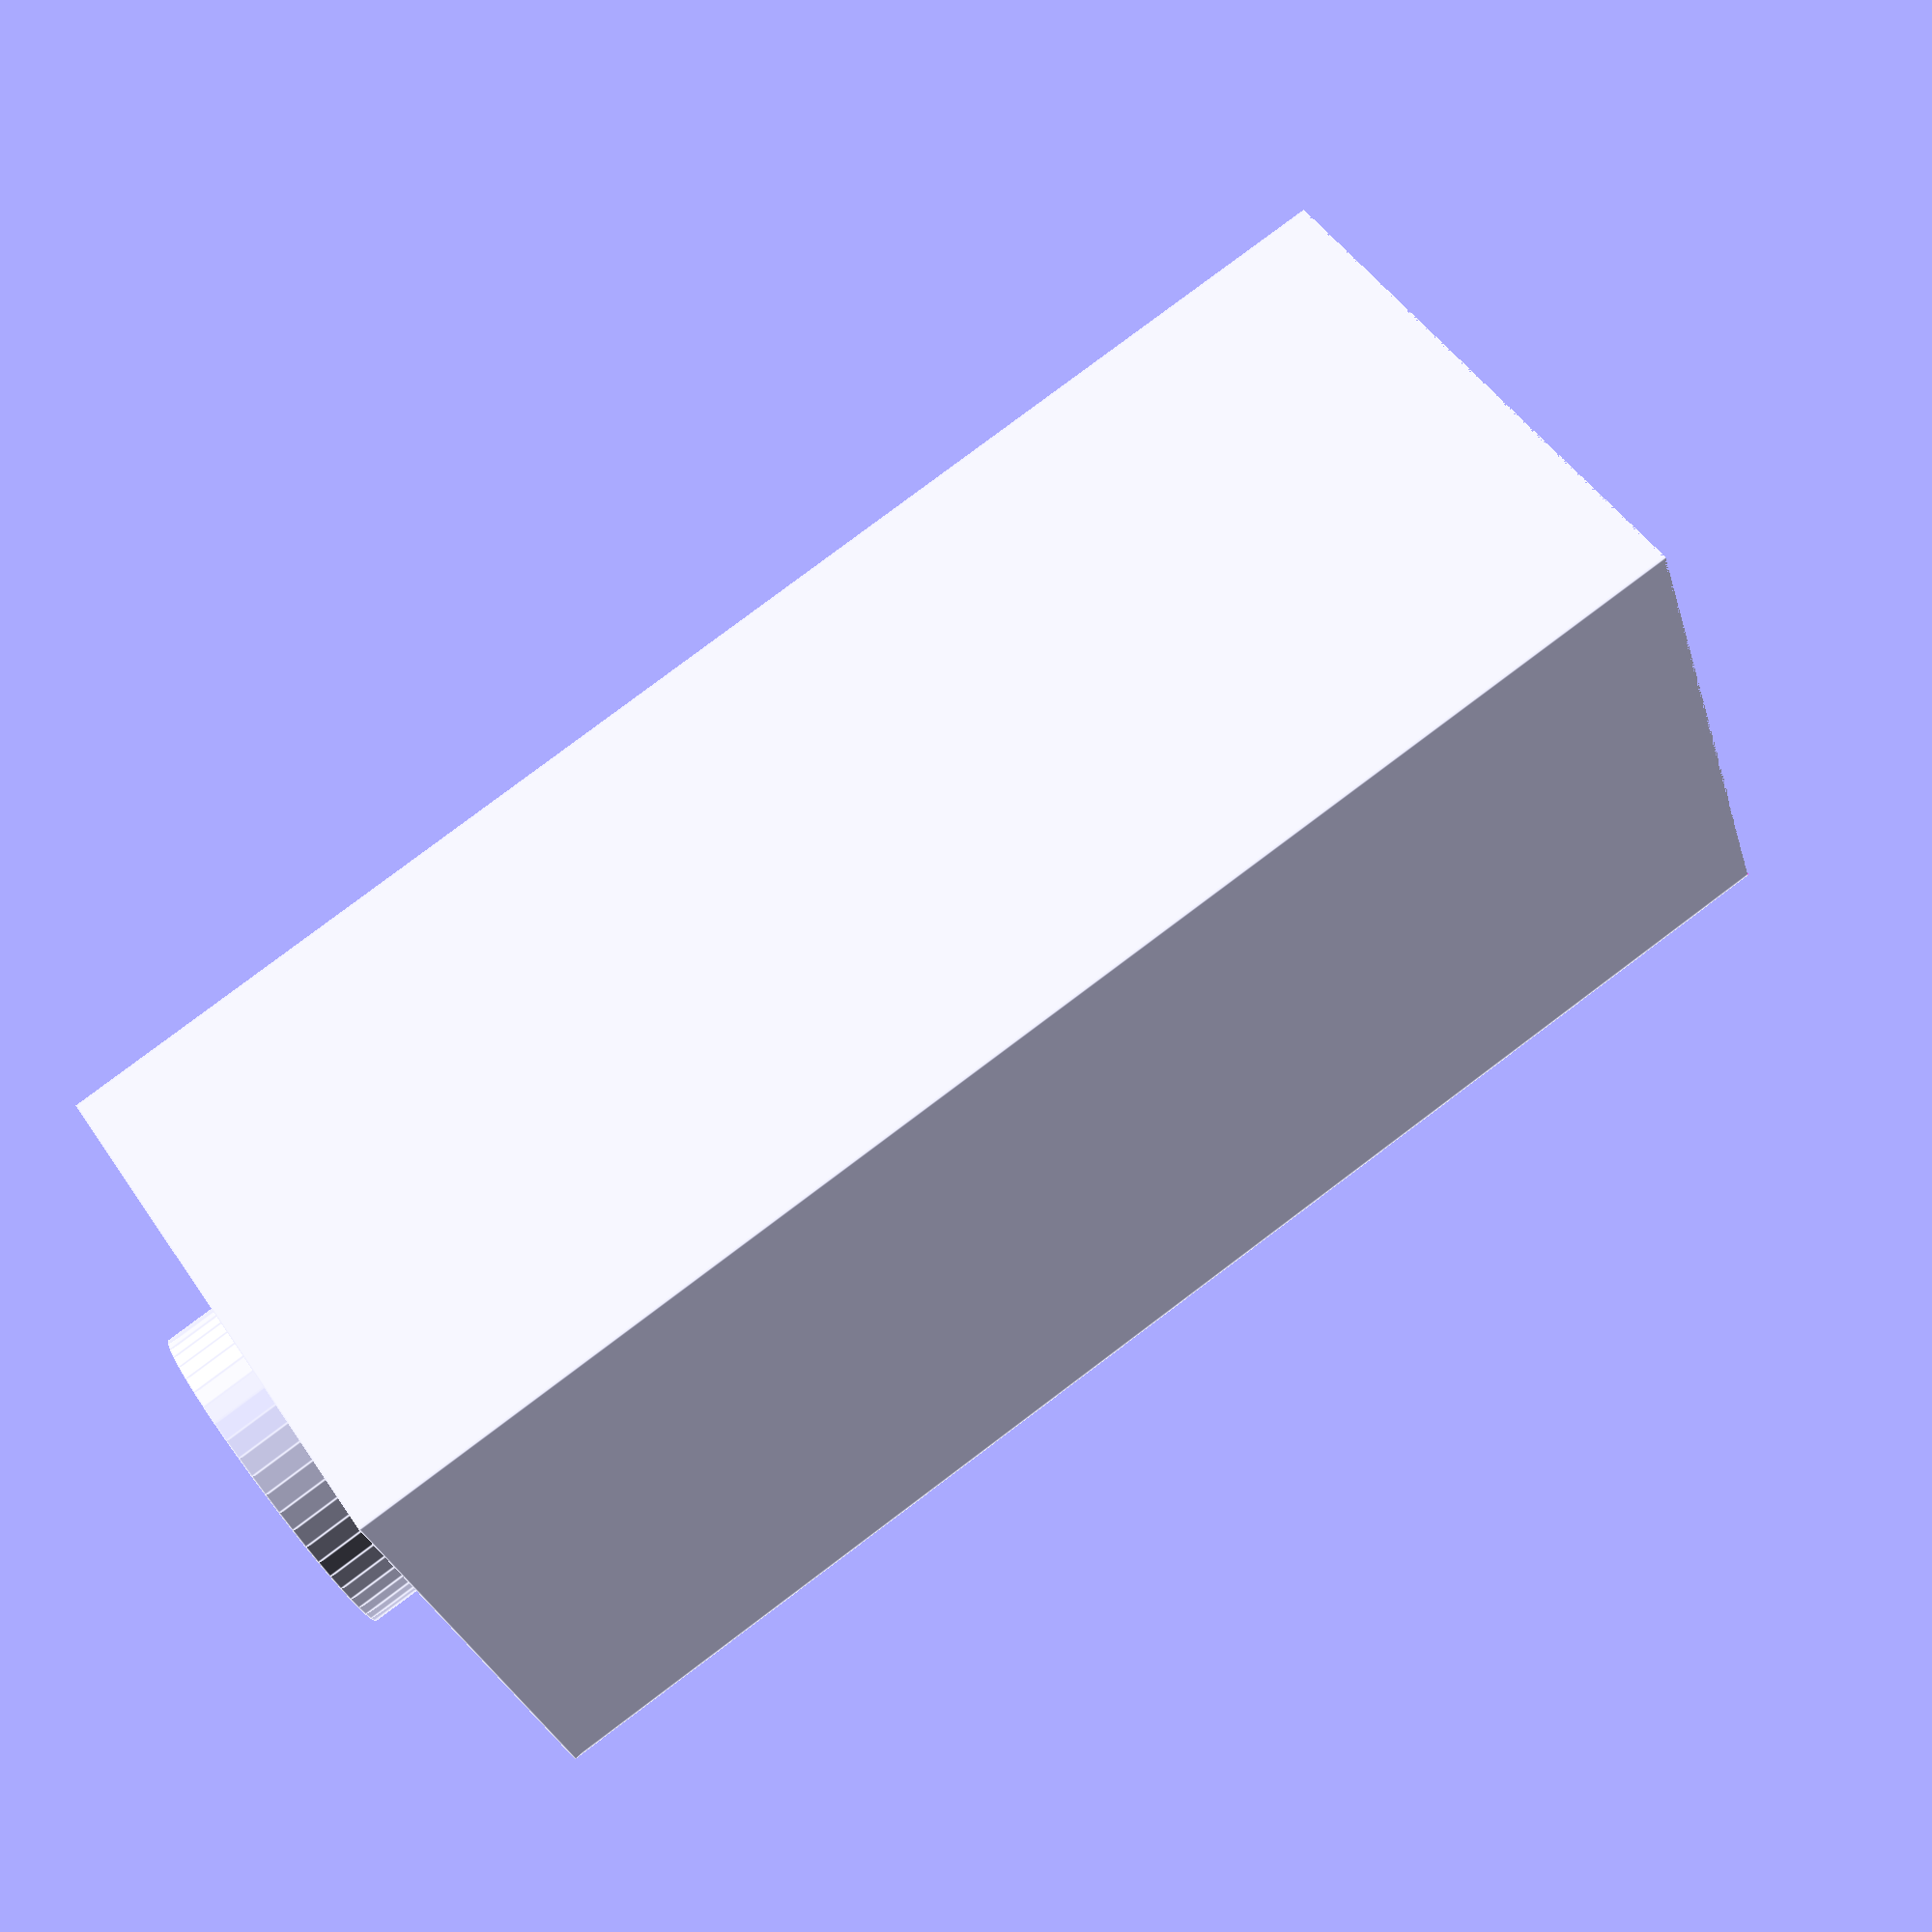
<openscad>
gore=1; // napravi gornji dio
dolje=0; // napravi donji dio
presjek=0; // vizualiziraj unutrasnjost
plocice=0;

podizac_xy=17;

sarafi_xy=11;
sarafi_navoj_d=2.3; // rupa za navoj sarafa
sarafi_navoj_h=15; // gornja dubina rupe
sarafi_prolaz_d=3.5;
sarafi_plocice_d=2.1;
// sarafi_h=10; // dubina rupe za saraf
sarafi_navod_d_dolje=1.8; // dolje za mali saraf
sarafi_navoj_h_dolje=15; // donja dubina rupe

krug_d=10;
krug_h=2;

rez_h=4; // dužina odrezanog dijela
rez_d=0.1; // veličina samog reza

matica_d=6.5;  // šitina 6-kutne rupe da matica lagano prođe. Matica je široka 6.0 mm
ulaz_matica_h=0.6; // dubina proširenog ulaza za maticu
ulaz_matica_d=matica_d+2*ulaz_matica_h; // veličina proširenog ulaza
//matica_h=22.4; // dubina rupe za 2 matice i feder (1 matica je dugačka 8.1 mm, neopterećen feder je 8 mm)
matica_h=2*8+28-4; // feder 28 mm
podizac_h=matica_h+7.6;
sipka_d=4.5; // rupa za navojnu šipku, dosta lufta
prijelaz_h=matica_d-sipka_d; // visina konusnog 6-kutnog prijelaza od matice prema rupi za šipku da ne padnu slojevi

if(gore > 0.5 || dolje > 0.5)
union()
{
  difference()
  {
    union()
    {
      cube([podizac_xy, podizac_xy,podizac_h],center=true);
      translate([0,0,podizac_h/2+krug_h/2])
        cylinder(d=krug_d,h=krug_h,$fn=50,center=true);
    }  
    union()
    {
      // sarafi kroz sve
      for(i=[0:3])
        rotate([0,0,90*i])
        {
          // navoj sarafa (gore)
          translate([sarafi_xy/2,sarafi_xy/2,podizac_h/2-sarafi_navoj_h/2])
            cylinder(d=sarafi_navoj_d,h=sarafi_navoj_h+0.001,$fn=50,center=true);
          // navoj sarafa (dolje)
          translate([sarafi_xy/2,sarafi_xy/2,-podizac_h/2+sarafi_navoj_h_dolje/2])
            cylinder(d=sarafi_navoj_d_dolje,h=sarafi_navoj_h_dolje+0.001,$fn=50,center=true);
          // rupa kroz donji odrezani dio
          translate([sarafi_xy/2,sarafi_xy/2,-podizac_h/2+rez_h/2])
            cylinder(d=sarafi_prolaz_d,h=rez_h+0.001,$fn=50,center=true);
  
        }
      // rez koji odvaja 2 dijela polovice
      translate([0,0,-podizac_h/2+rez_h])
        cube([podizac_xy,podizac_xy,rez_d],center=true);

      // skorz uklonit donji dio
      if( dolje == 0 )
      {
        translate([0,0,-podizac_h/2+rez_h/2])
          cube([podizac_xy+0.001,podizac_xy+0.001,rez_h+0.001],center=true);
      }

      // skorz uklonit gornji dio
      if( gore == 0 )
      {
        translate([0,0,-podizac_h/2+rez_h+(podizac_h+krug_h-rez_h)/2])
          cube([podizac_xy+0.001,podizac_xy+0.001,(podizac_h+krug_h-rez_h)+0.001],center=true);
      }

      // rupa za navojnu šipku
      cylinder(d=sipka_d,h=2*podizac_h,$fn=50,center=true);

      // 6-kutna rupa za matice
      translate([0,0,(-podizac_h/2+rez_h)+matica_h/2])
        cylinder(d=matica_d*2/sqrt(3),h=matica_h+0.001,$fn=6,center=true);

      // konusni 6-kutni prošireni ulaz za matice
      translate([0,0,(-podizac_h/2+rez_h)+ulaz_matica_h/2])
        cylinder(d1=ulaz_matica_d*2/sqrt(3),d2=matica_d*2/sqrt(3),h=ulaz_matica_h+0.001,$fn=6,center=true);

      // konusni 6-kutni prijelaz od matice prema rupi,
      // da ne padnu isprintani slojevi
      translate([0,0,(-podizac_h/2+rez_h)+matica_h+prijelaz_h/2])
        cylinder(d1=matica_d*2/sqrt(3),d2=sipka_d,h=prijelaz_h+0.001,$fn=6,center=true);
      
      // kocka za presjek radi vizualizacije unutrasnjosti
      if(presjek)
      translate([podizac_xy/2,0,0])
      cube([podizac_xy,podizac_xy+0.01,podizac_h*2],center=true);
    }
  }
}

module spaceri()
{
  d=[0.5,1,2];
  for(i = [0:len(d)-1])
  {
    translate([podizac_xy*1.5*(i-1),0,d[i]/2])
      difference()
      {
        cube([podizac_xy,podizac_xy,d[i]],center=true);
        // 6-kutne rupe za maticu
        cylinder(d=matica_d*2/sqrt(3),h=d[i]+0.001,$fn=6,center=true);
      // sarafi kroz sve
        for(j=[0:3])
          rotate([0,0,90*j])
          {
          translate([sarafi_xy/2,sarafi_xy/2,0])
            cylinder(d=sarafi_plocice_d,h=d[i]+0.001,$fn=50,center=true);
              // 
          }
      }
  }
}

if(plocice > 0.5)
    spaceri();


</openscad>
<views>
elev=98.9 azim=63.6 roll=126.9 proj=p view=edges
</views>
